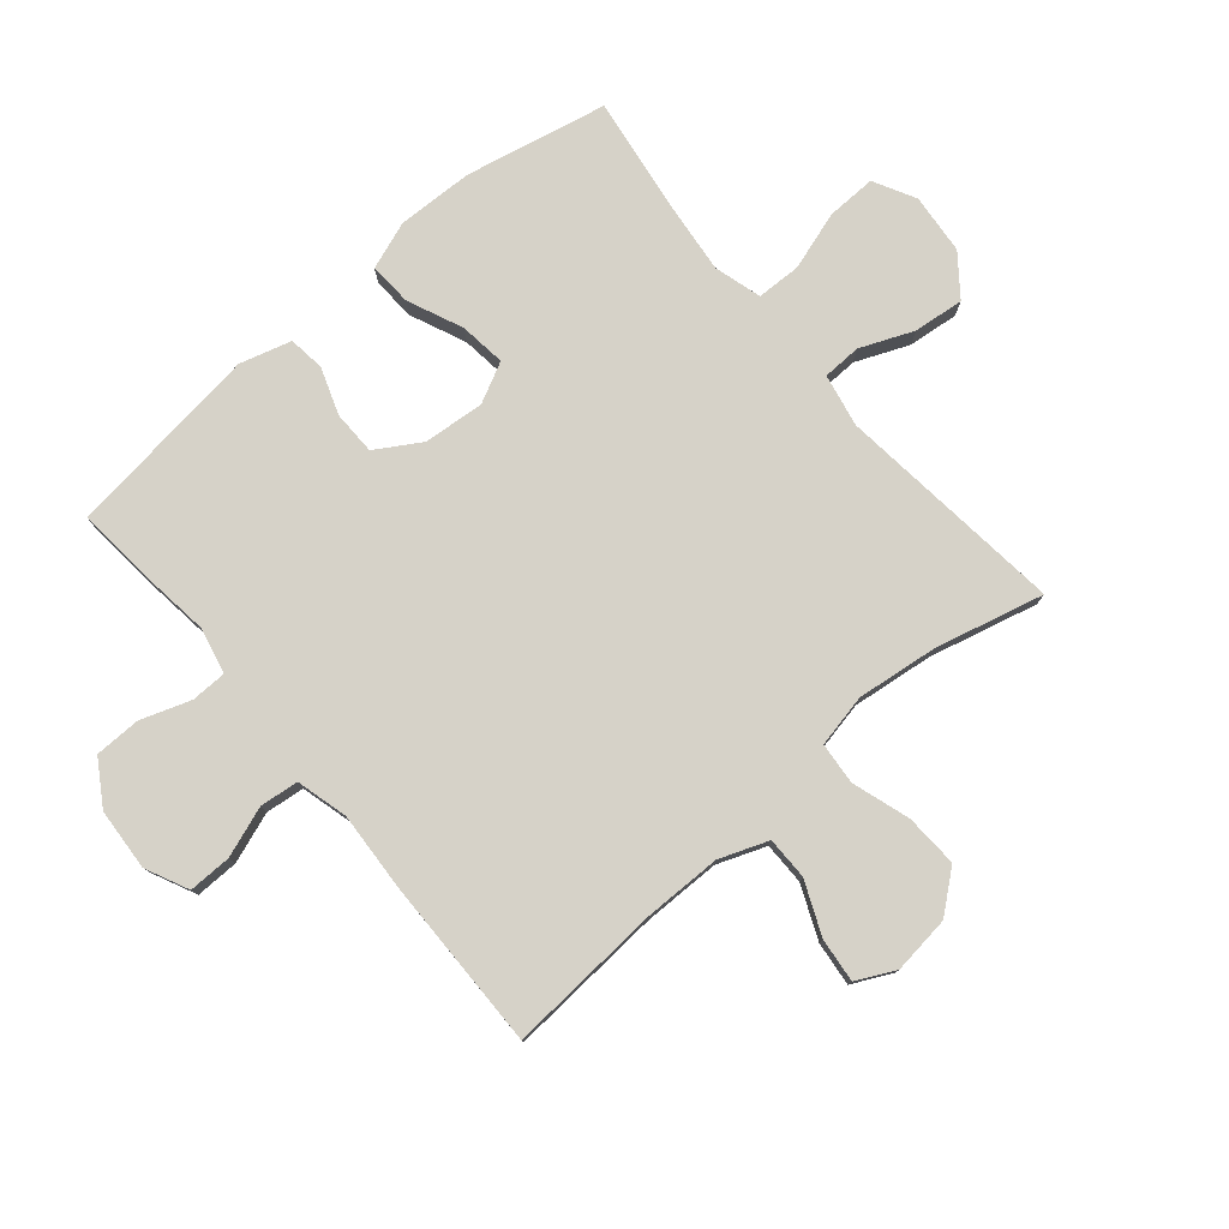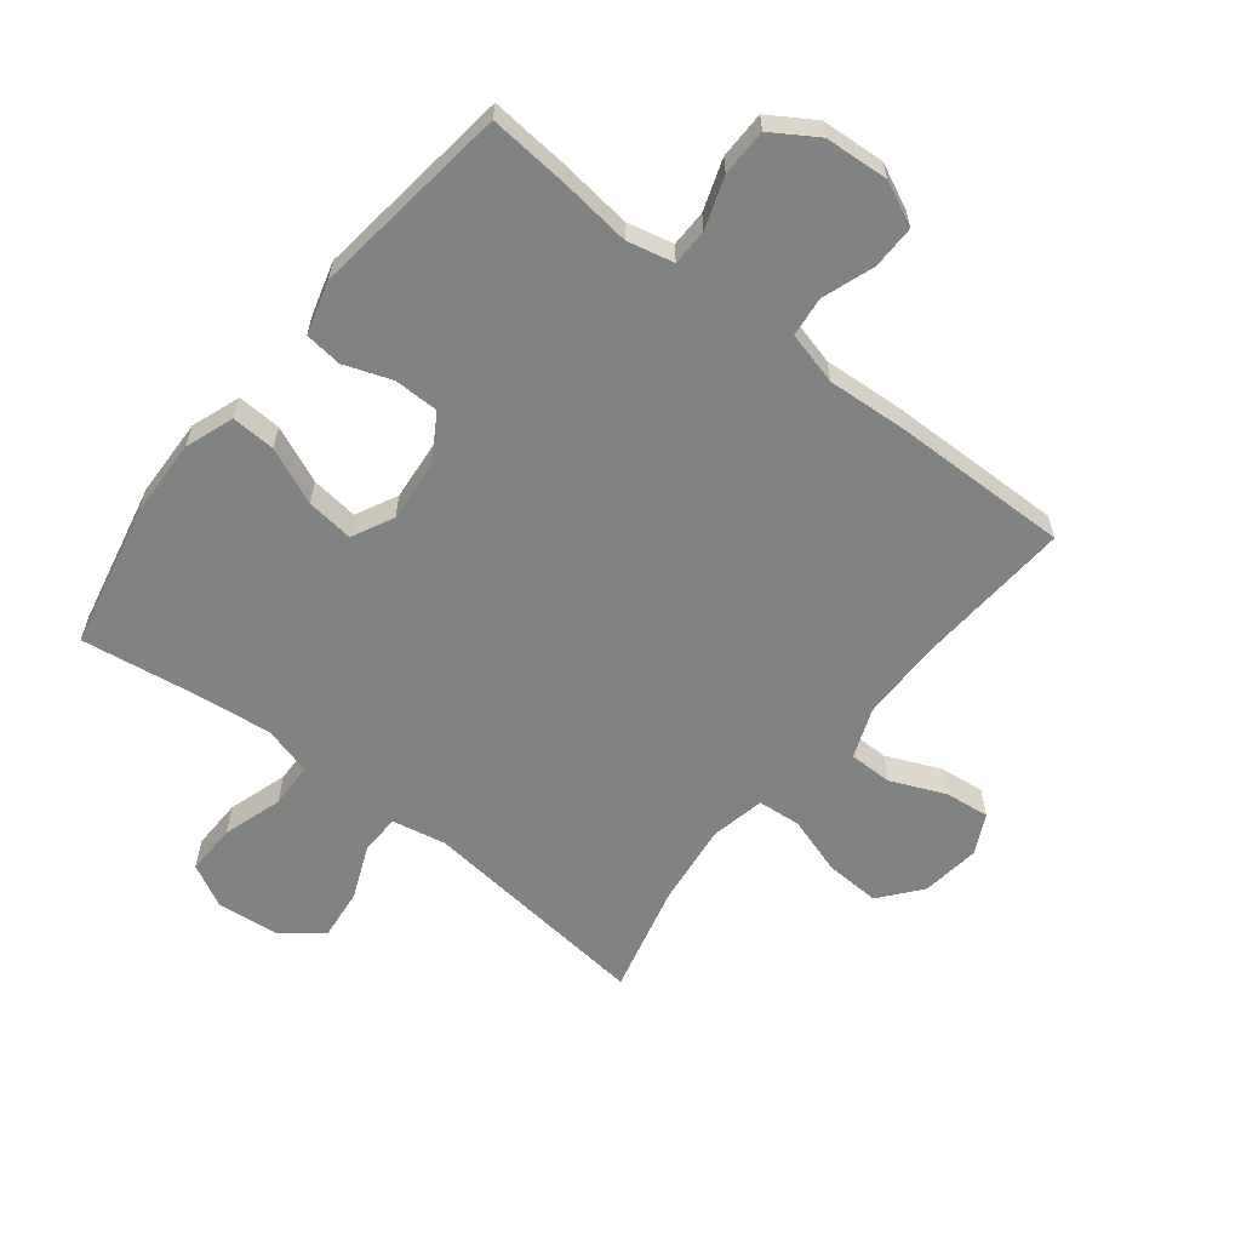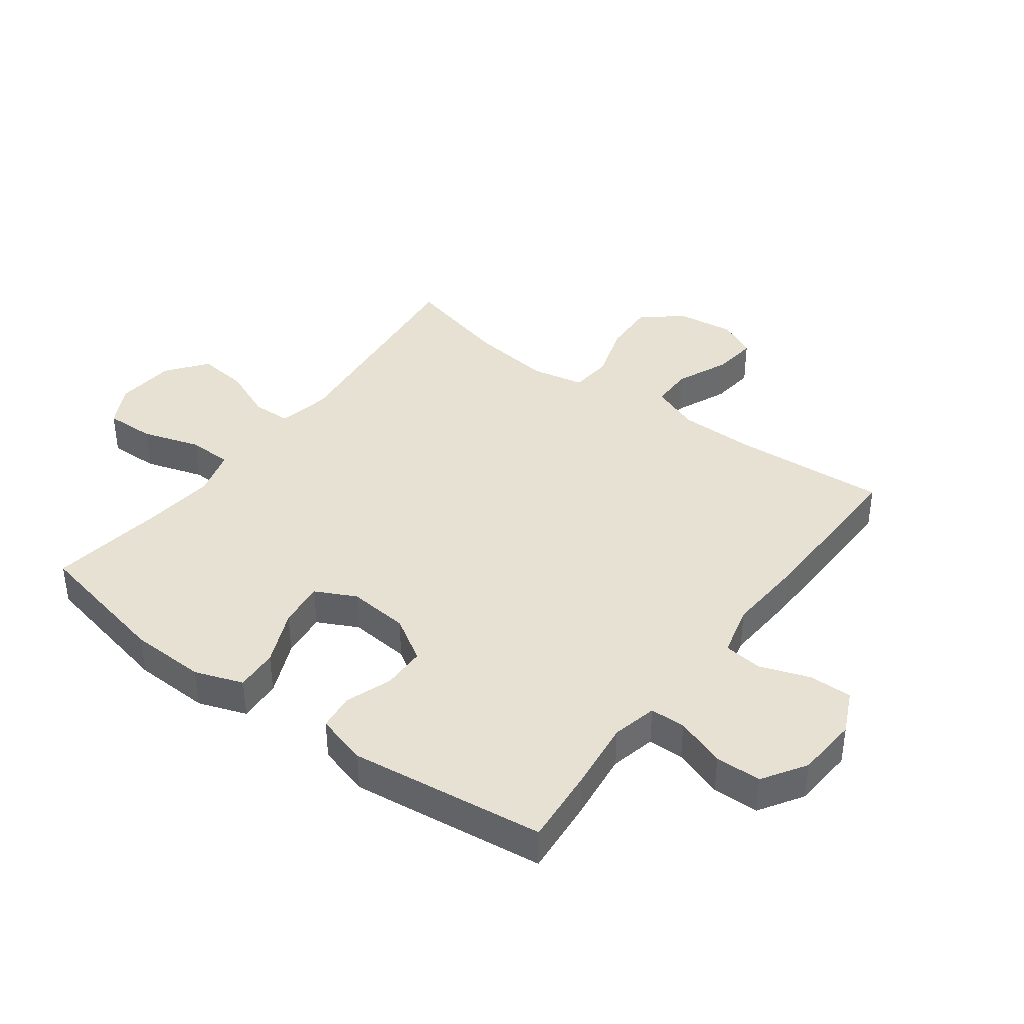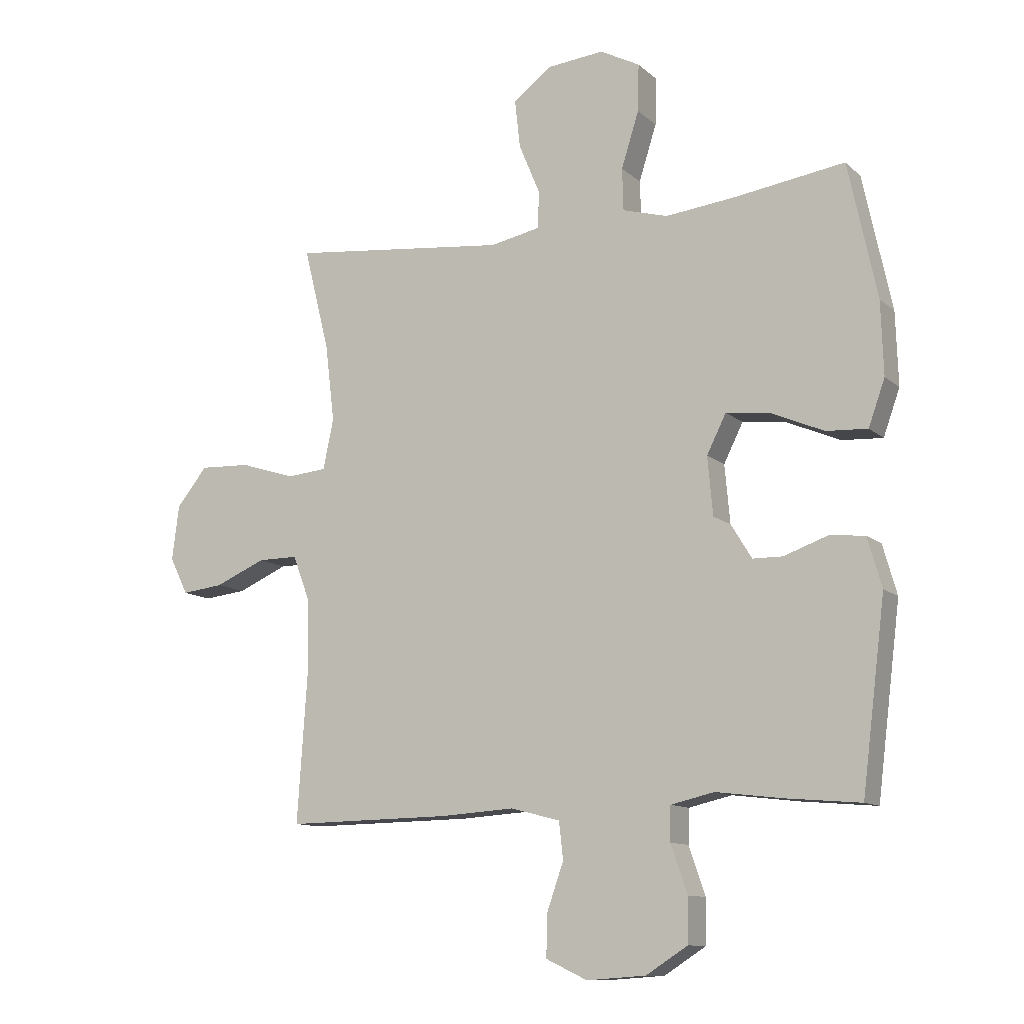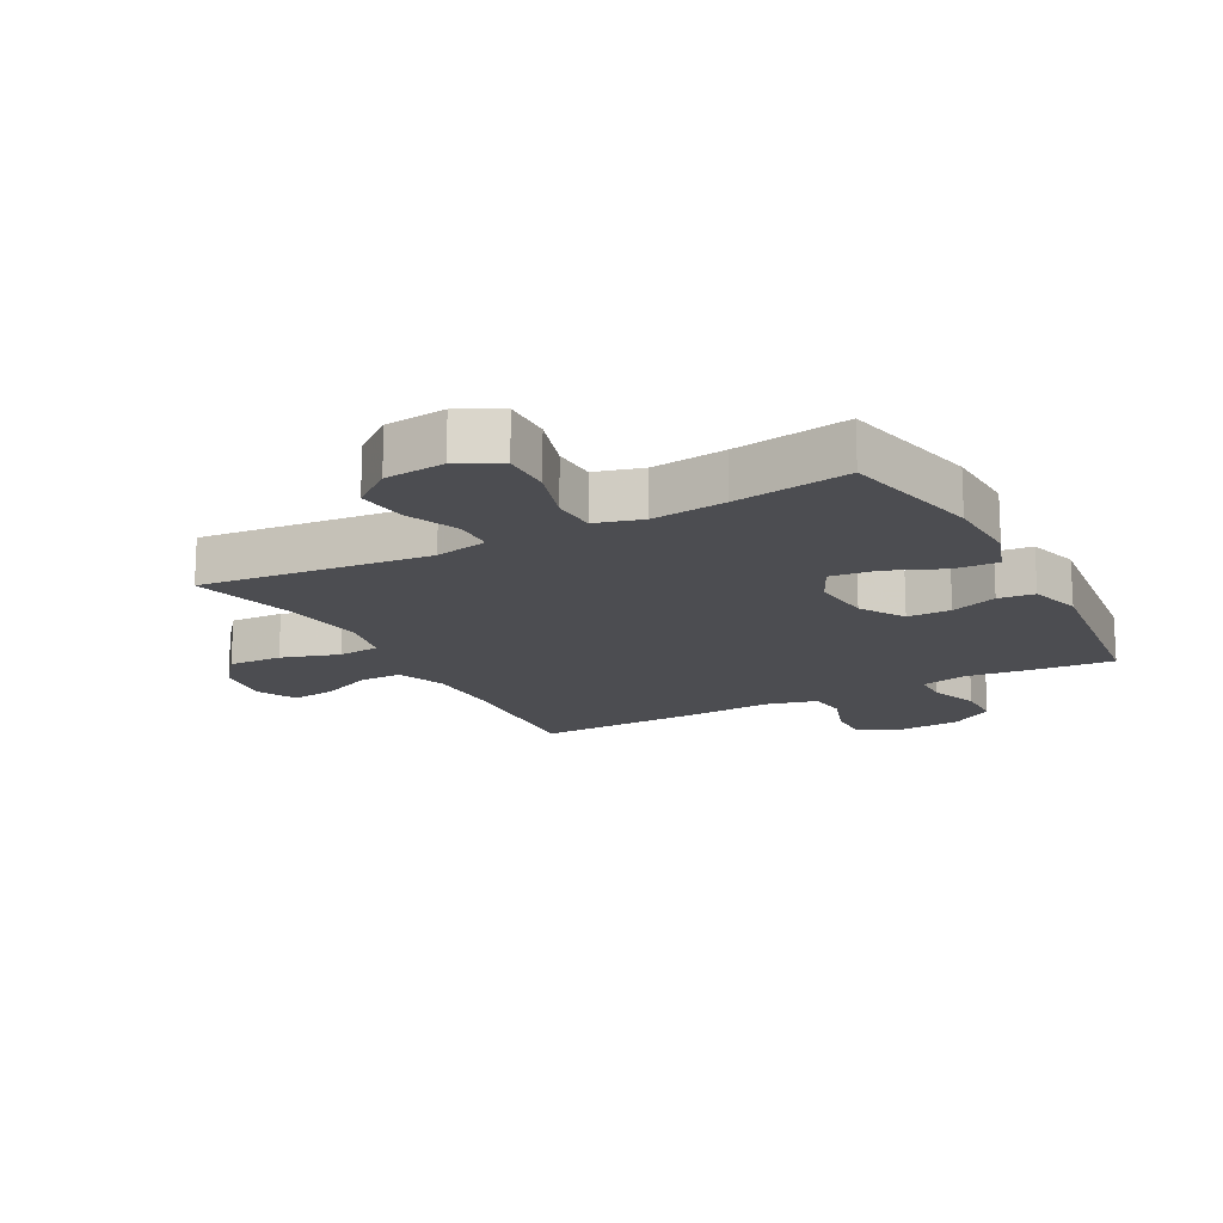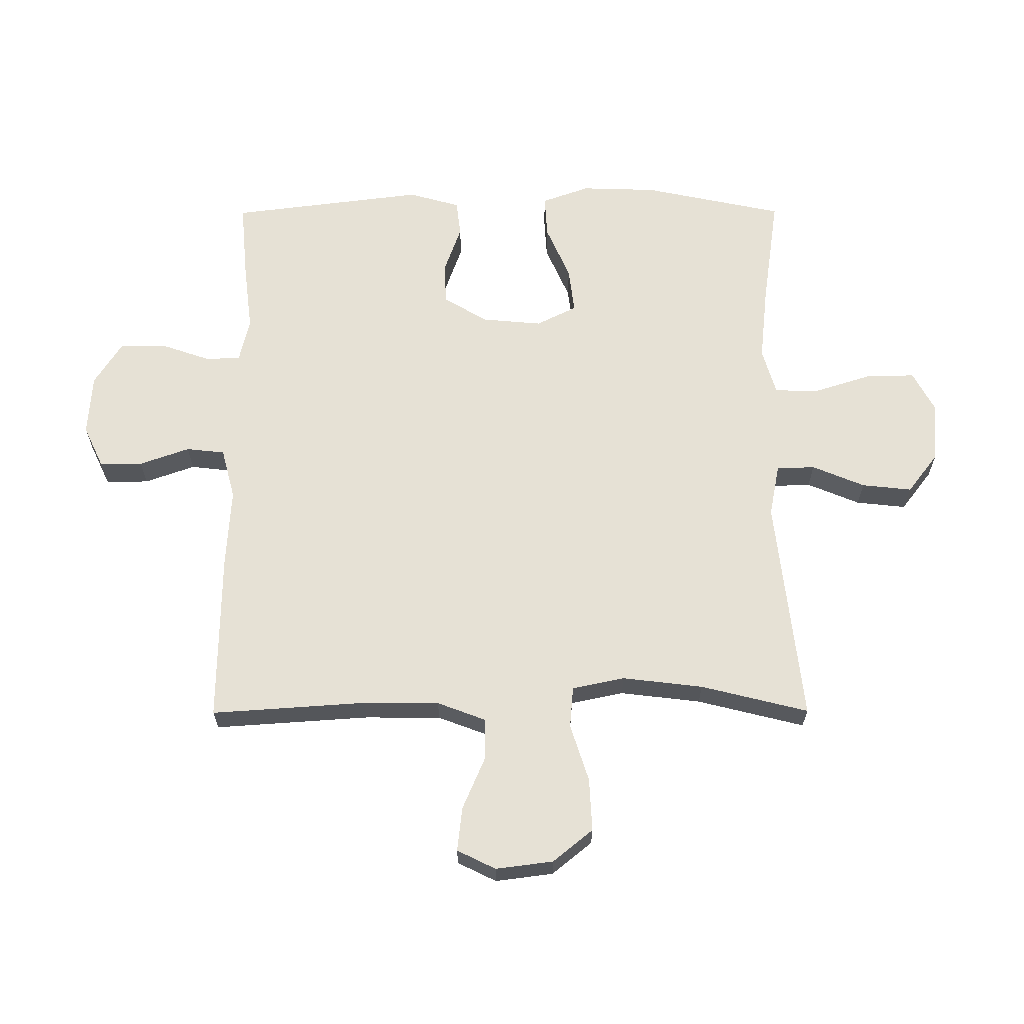
<metadata>
{"format":"obj","ext":"obj","renderer":"f3d","projection":"perspective","resolution":1024,"background":"white","views":[{"elev":78.3,"azim":-130.3,"up":"+Y"},{"elev":-60.6,"azim":141.8,"up":"+Y"},{"elev":39.6,"azim":126.7,"up":"+Y"},{"elev":-11.4,"azim":27.8,"up":"+Z"},{"elev":-16.2,"azim":28.5,"up":"+Y"},{"elev":64.2,"azim":-90.2,"up":"+Y"}]}
</metadata>
<code>
v 0.5 0.07 0.5
v 0.549 0.07 0.27
v 0.553 0.07 0.146
v 0.525 0.07 0.068
v 0.455 0.07 0.072
v 0.365 0.07 0.111
v 0.29 0.07 0.12
v 0.257 0.07 0.054
v 0.266 0.07 -0.045
v 0.31 0.07 -0.117
v 0.381 0.07 -0.118
v 0.457 0.07 -0.091
v 0.516 0.07 -0.098
v 0.54 0.07 -0.182
v 0.5 0.07 -0.5
v 0.375 0.07 -0.489
v 0.26 0.07 -0.475
v 0.186 0.07 -0.492
v 0.185 0.07 -0.55
v 0.213 0.07 -0.631
v 0.212 0.07 -0.706
v 0.141 0.07 -0.751
v 0.04 0.07 -0.758
v -0.03 0.07 -0.725
v -0.029 0.07 -0.655
v 0 0.07 -0.573
v -0.007 0.07 -0.51
v -0.091 0.07 -0.488
v -0.219 0.07 -0.496
v -0.5 0.07 -0.5
v -0.483 0.07 -0.247
v -0.484 0.07 -0.122
v -0.514 0.07 -0.043
v -0.583 0.07 -0.043
v -0.669 0.07 -0.08
v -0.741 0.07 -0.088
v -0.772 0.07 -0.025
v -0.76 0.07 0.069
v -0.707 0.07 0.134
v -0.62 0.07 0.13
v -0.526 0.07 0.1
v -0.458 0.07 0.106
v -0.44 0.07 0.192
v -0.456 0.07 0.324
v -0.5 0.07 0.5
v -0.128 0.07 0.459
v -0.042 0.07 0.476
v -0.04 0.07 0.539
v -0.076 0.07 0.625
v -0.085 0.07 0.707
v -0.02 0.07 0.757
v 0.078 0.07 0.766
v 0.146 0.07 0.73
v 0.144 0.07 0.649
v 0.114 0.07 0.554
v 0.116 0.07 0.482
v 0.193 0.07 0.46
v 0.313 0.07 0.473
v 0.5 0 0.5
v 0.549 0 0.27
v 0.553 0 0.146
v 0.525 0 0.068
v 0.455 0 0.072
v 0.365 0 0.111
v 0.29 0 0.12
v 0.257 0 0.054
v 0.266 0 -0.045
v 0.31 0 -0.117
v 0.381 0 -0.118
v 0.457 0 -0.091
v 0.516 0 -0.098
v 0.54 0 -0.182
v 0.5 0 -0.5
v 0.375 0 -0.489
v 0.26 0 -0.475
v 0.186 0 -0.492
v 0.185 0 -0.55
v 0.213 0 -0.631
v 0.212 0 -0.706
v 0.141 0 -0.751
v 0.04 0 -0.758
v -0.03 0 -0.725
v -0.029 0 -0.655
v 0 0 -0.573
v -0.007 0 -0.51
v -0.091 0 -0.488
v -0.219 0 -0.496
v -0.5 0 -0.5
v -0.483 0 -0.247
v -0.484 0 -0.122
v -0.514 0 -0.043
v -0.583 0 -0.043
v -0.669 0 -0.08
v -0.741 0 -0.088
v -0.772 0 -0.025
v -0.76 0 0.069
v -0.707 0 0.134
v -0.62 0 0.13
v -0.526 0 0.1
v -0.458 0 0.106
v -0.44 0 0.192
v -0.456 0 0.324
v -0.5 0 0.5
v -0.128 0 0.459
v -0.042 0 0.476
v -0.04 0 0.539
v -0.076 0 0.625
v -0.085 0 0.707
v -0.02 0 0.757
v 0.078 0 0.766
v 0.146 0 0.73
v 0.144 0 0.649
v 0.114 0 0.554
v 0.116 0 0.482
v 0.193 0 0.46
v 0.313 0 0.473
f 52 53 54 55
f 52 55 56
f 51 52 56
f 48 49 50 51
f 47 48 51 56
f 46 47 56 57
f 44 45 46
f 43 44 46 57
f 38 39 40 41
f 38 41 42
f 37 38 42
f 34 35 36 37
f 33 34 37 42
f 32 33 42
f 31 32 42 43
f 28 29 30 31
f 27 28 31 43
f 23 24 25 26
f 23 26 27
f 22 23 27
f 19 20 21 22
f 18 19 22 27
f 17 18 27 43
f 11 12 13 14
f 10 11 14 15
f 9 10 15 16
f 3 4 5 6
f 3 6 7
f 58 1 2 3
f 58 3 7
f 57 58 7 8
f 43 57 8 9
f 9 16 17 43
f 113 112 111 110
f 114 113 110
f 114 110 109
f 109 108 107 106
f 114 109 106 105
f 115 114 105 104
f 104 103 102
f 115 104 102 101
f 99 98 97 96
f 100 99 96
f 100 96 95
f 95 94 93 92
f 100 95 92 91
f 100 91 90
f 101 100 90 89
f 89 88 87 86
f 101 89 86 85
f 84 83 82 81
f 85 84 81
f 85 81 80
f 80 79 78 77
f 85 80 77 76
f 101 85 76 75
f 72 71 70 69
f 73 72 69 68
f 74 73 68 67
f 64 63 62 61
f 65 64 61
f 61 60 59 116
f 65 61 116
f 66 65 116 115
f 67 66 115 101
f 101 75 74 67
f 1 59 60 2
f 2 60 61 3
f 3 61 62 4
f 4 62 63 5
f 5 63 64 6
f 6 64 65 7
f 7 65 66 8
f 8 66 67 9
f 9 67 68 10
f 10 68 69 11
f 11 69 70 12
f 12 70 71 13
f 13 71 72 14
f 14 72 73 15
f 15 73 74 16
f 16 74 75 17
f 17 75 76 18
f 18 76 77 19
f 19 77 78 20
f 20 78 79 21
f 21 79 80 22
f 22 80 81 23
f 23 81 82 24
f 24 82 83 25
f 25 83 84 26
f 26 84 85 27
f 27 85 86 28
f 28 86 87 29
f 29 87 88 30
f 30 88 89 31
f 31 89 90 32
f 32 90 91 33
f 33 91 92 34
f 34 92 93 35
f 35 93 94 36
f 36 94 95 37
f 37 95 96 38
f 38 96 97 39
f 39 97 98 40
f 40 98 99 41
f 41 99 100 42
f 42 100 101 43
f 43 101 102 44
f 44 102 103 45
f 45 103 104 46
f 46 104 105 47
f 47 105 106 48
f 48 106 107 49
f 49 107 108 50
f 50 108 109 51
f 51 109 110 52
f 52 110 111 53
f 53 111 112 54
f 54 112 113 55
f 55 113 114 56
f 56 114 115 57
f 57 115 116 58
f 58 116 59 1

</code>
